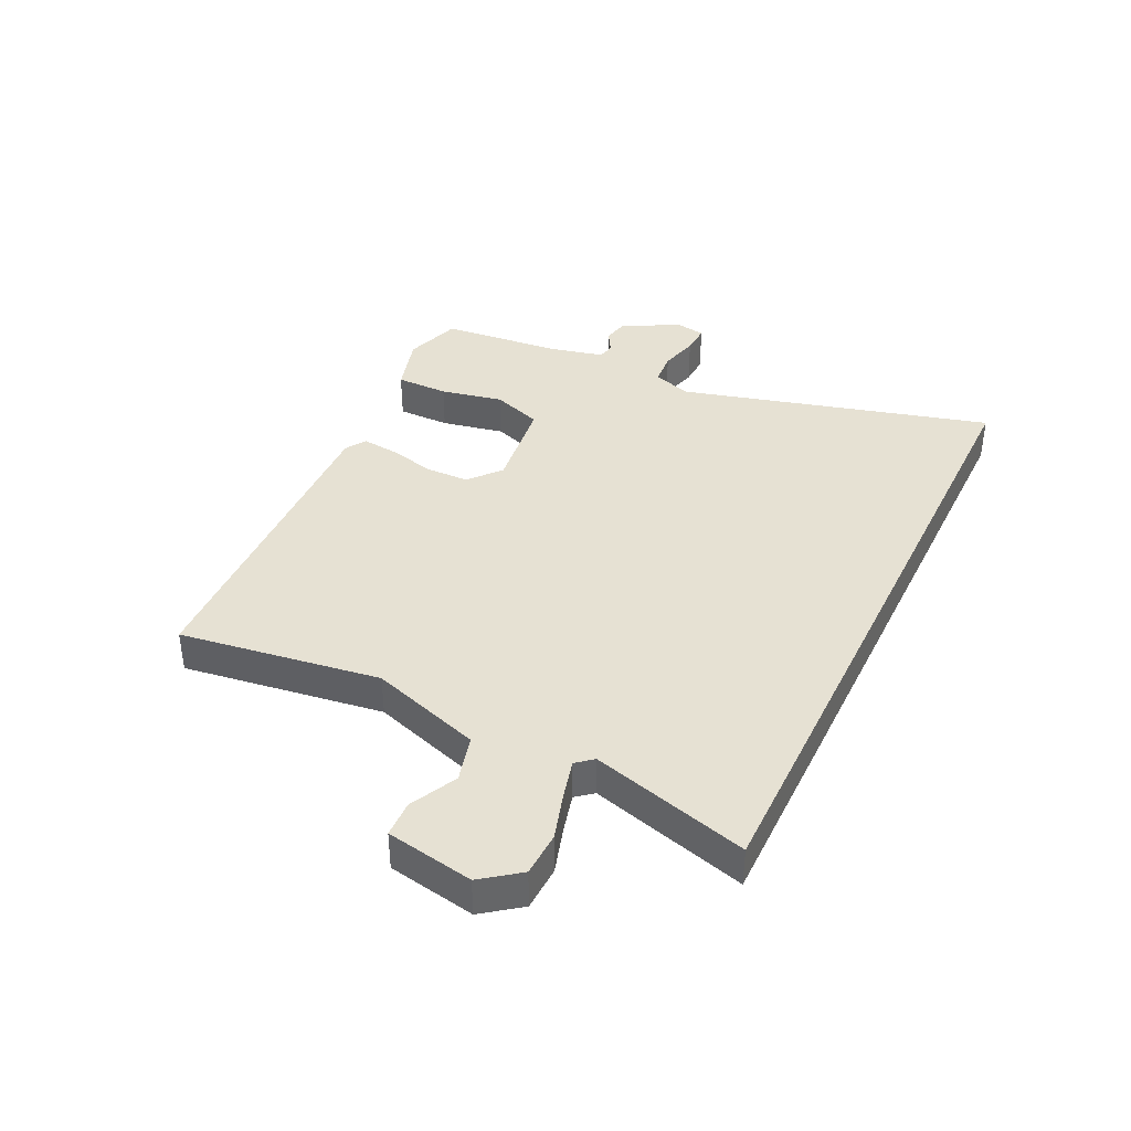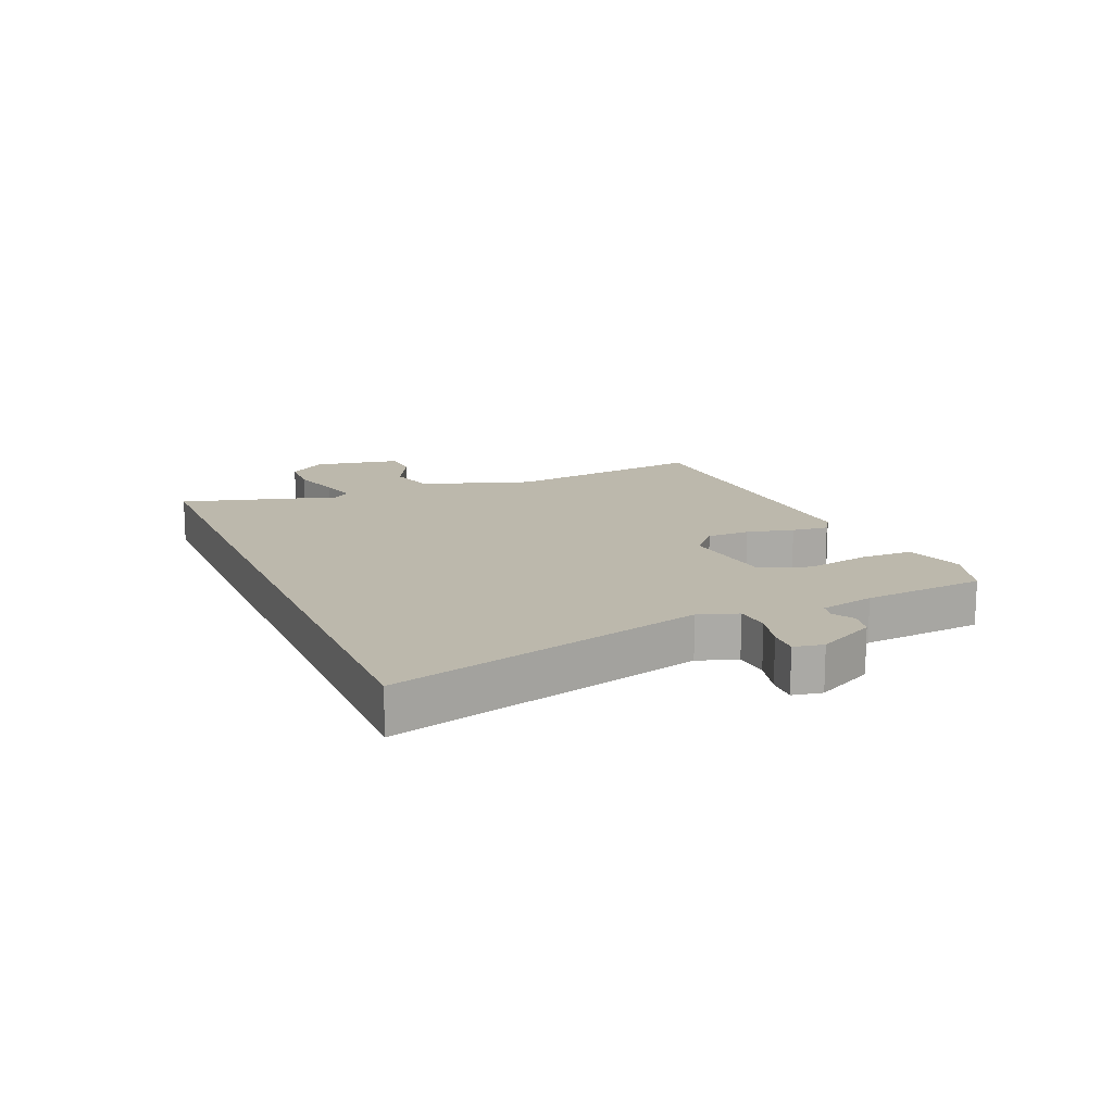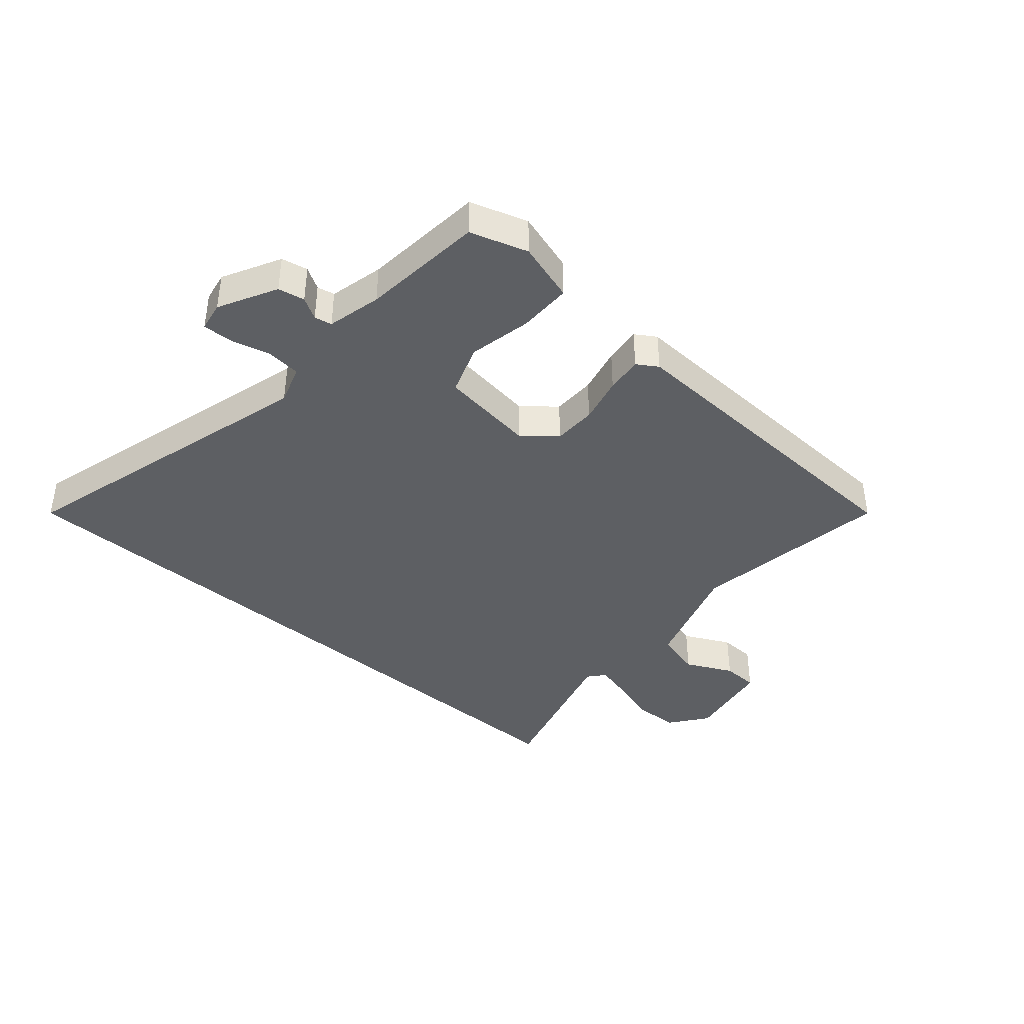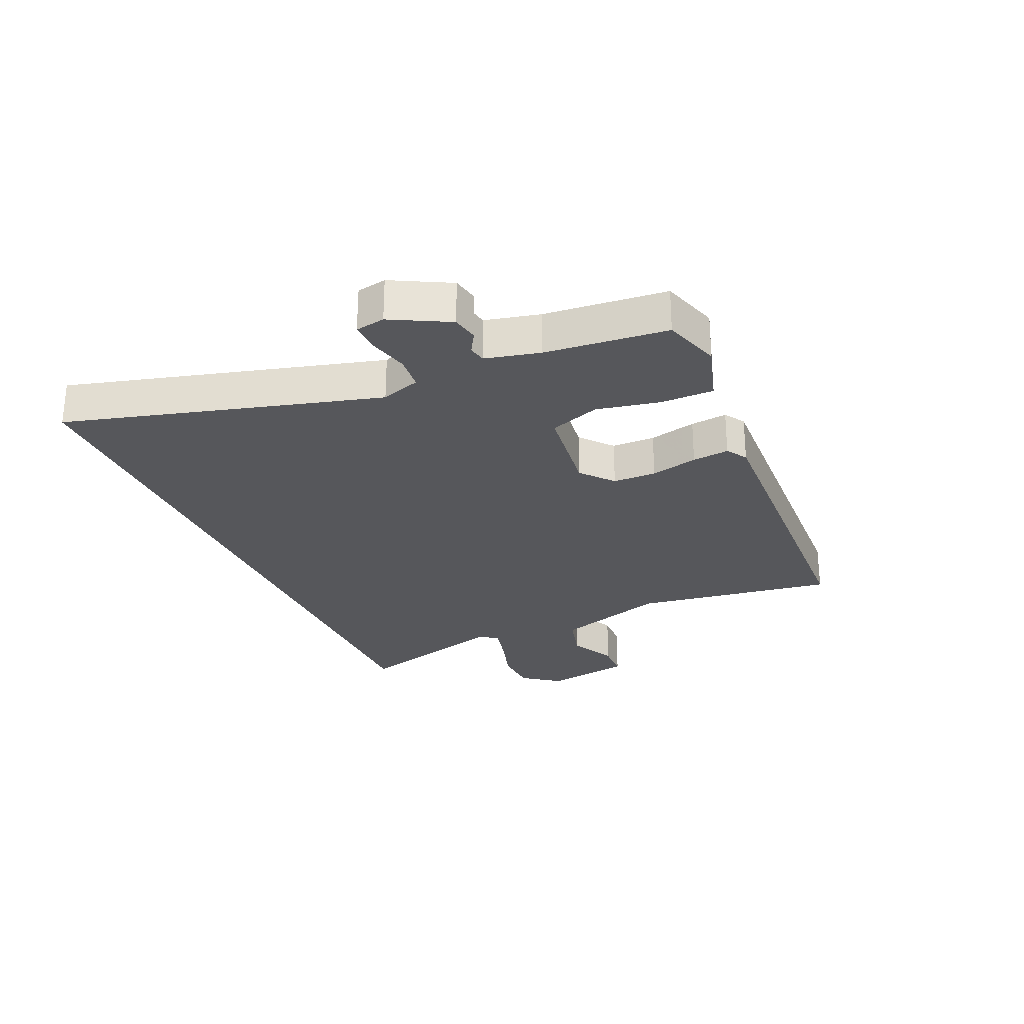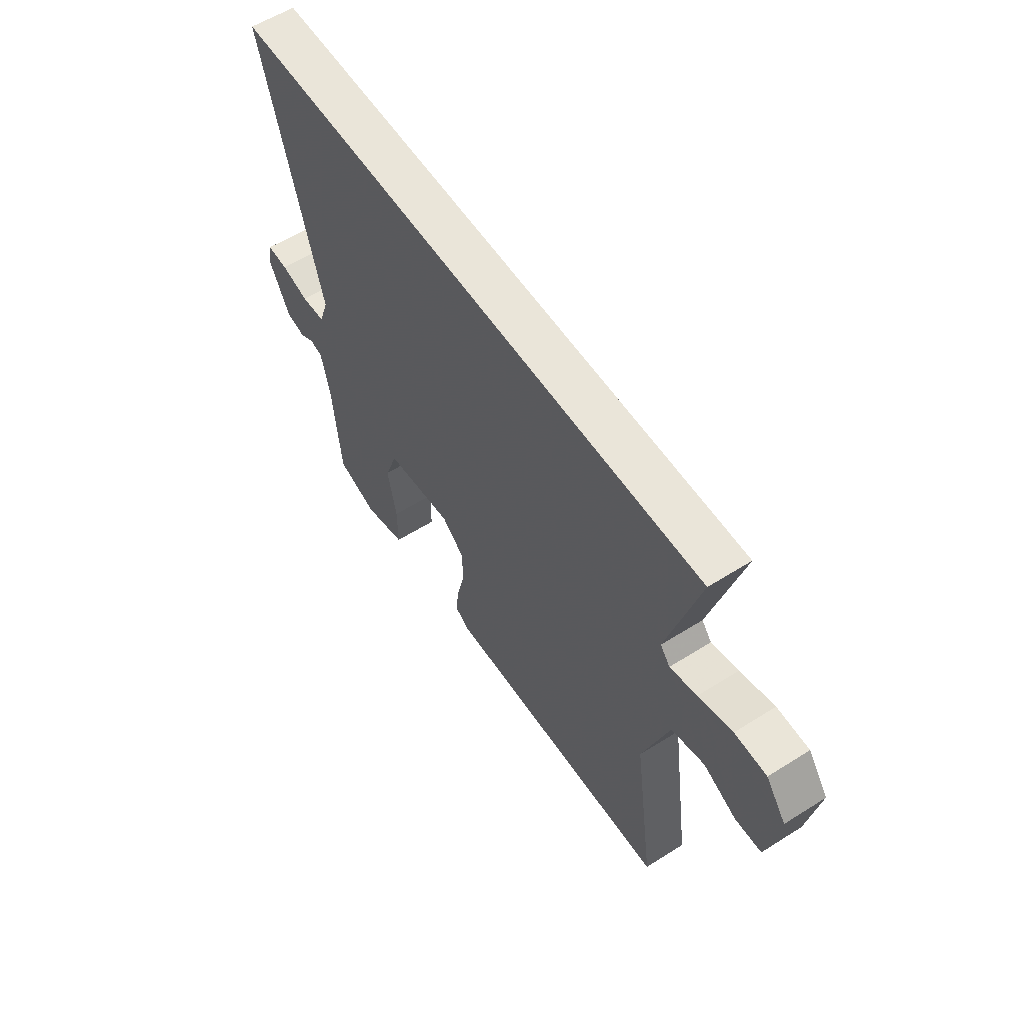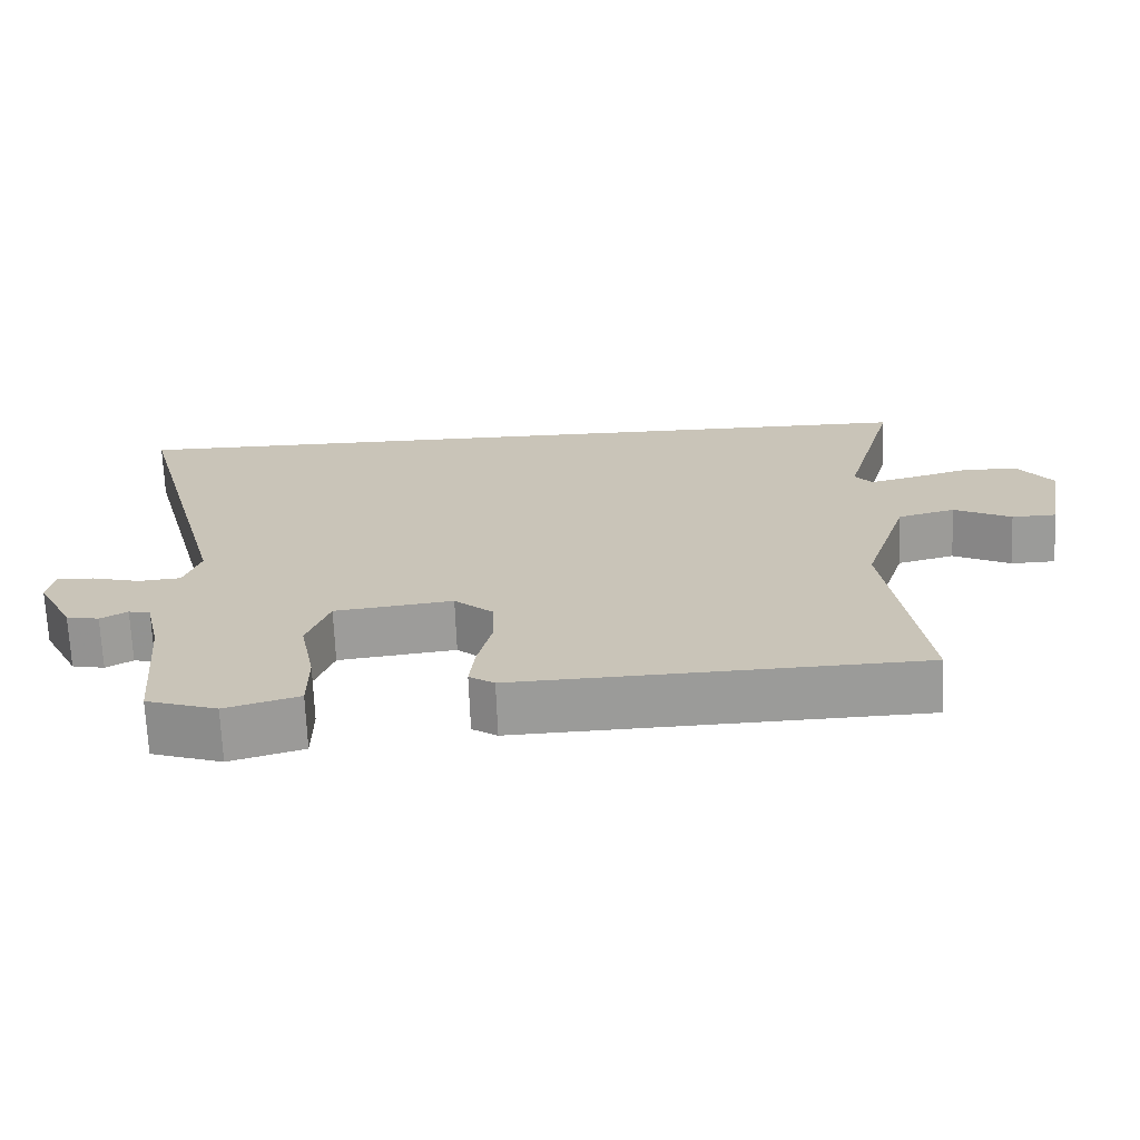
<metadata>
{"format":"obj","ext":"obj","renderer":"f3d","projection":"perspective","resolution":1024,"background":"white","views":[{"elev":38.8,"azim":-64.3,"up":"+Y"},{"elev":14.6,"azim":67.1,"up":"+Y"},{"elev":-40.1,"azim":138.8,"up":"+Y"},{"elev":-27.2,"azim":113.6,"up":"+Y"},{"elev":57.8,"azim":-123.2,"up":"+Z"},{"elev":-69.3,"azim":-177.7,"up":"+Z"}]}
</metadata>
<code>
v -0.502 0.07 -0.466
v -0.454 0.07 -0.131
v -0.515 0.07 0.054
v -0.593 0.07 0.075
v -0.671 0.07 0.036
v -0.732 0.07 0.038
v -0.759 0.07 0.184
v -0.712 0.07 0.247
v -0.637 0.07 0.25
v -0.557 0.07 0.226
v -0.494 0.07 0.21
v -0.471 0.07 0.238
v -0.545 0.07 0.5
v 0.602 0.07 0.5
v 0.462 0.07 -0.019
v 0.484 0.07 -0.084
v 0.541 0.07 -0.089
v 0.606 0.07 -0.072
v 0.656 0.07 -0.07
v 0.665 0.07 -0.119
v 0.615 0.07 -0.215
v 0.571 0.07 -0.224
v 0.535 0.07 -0.203
v 0.506 0.07 -0.209
v 0.485 0.07 -0.299
v 0.466 0.07 -0.502
v 0.371 0.07 -0.533
v 0.272 0.07 -0.504
v 0.272 0.07 -0.416
v 0.293 0.07 -0.311
v 0.263 0.07 -0.228
v 0.104 0.07 -0.208
v 0.051 0.07 -0.253
v 0.05 0.07 -0.325
v 0.069 0.07 -0.403
v 0.076 0.07 -0.464
v 0.042 0.07 -0.486
v -0.502 0 -0.466
v -0.454 0 -0.131
v -0.515 0 0.054
v -0.593 0 0.075
v -0.671 0 0.036
v -0.732 0 0.038
v -0.759 0 0.184
v -0.712 0 0.247
v -0.637 0 0.25
v -0.557 0 0.226
v -0.494 0 0.21
v -0.471 0 0.238
v -0.545 0 0.5
v 0.602 0 0.5
v 0.462 0 -0.019
v 0.484 0 -0.084
v 0.541 0 -0.089
v 0.606 0 -0.072
v 0.656 0 -0.07
v 0.665 0 -0.119
v 0.615 0 -0.215
v 0.571 0 -0.224
v 0.535 0 -0.203
v 0.506 0 -0.209
v 0.485 0 -0.299
v 0.466 0 -0.502
v 0.371 0 -0.533
v 0.272 0 -0.504
v 0.272 0 -0.416
v 0.293 0 -0.311
v 0.263 0 -0.228
v 0.104 0 -0.208
v 0.051 0 -0.253
v 0.05 0 -0.325
v 0.069 0 -0.403
v 0.076 0 -0.464
v 0.042 0 -0.486
f 37 1 2
f 36 37 2
f 35 36 2
f 34 35 2
f 33 34 2 3
f 32 33 3
f 31 32 3
f 28 29 30
f 27 28 30
f 26 27 30
f 25 26 30
f 24 25 30 31
f 23 24 31 3
f 21 22 23
f 20 21 23
f 19 20 23
f 18 19 23
f 17 18 23
f 16 17 23
f 12 13 14 15
f 11 12 15 16
f 23 3 4
f 16 23 4
f 11 16 4
f 10 11 4
f 8 9 10
f 7 8 10
f 6 7 10
f 5 6 10
f 4 5 10
f 39 38 74
f 39 74 73
f 39 73 72
f 39 72 71
f 40 39 71 70
f 40 70 69
f 40 69 68
f 67 66 65
f 67 65 64
f 67 64 63
f 67 63 62
f 68 67 62 61
f 40 68 61 60
f 60 59 58
f 60 58 57
f 60 57 56
f 60 56 55
f 60 55 54
f 60 54 53
f 52 51 50 49
f 53 52 49 48
f 41 40 60
f 41 60 53
f 41 53 48
f 41 48 47
f 47 46 45
f 47 45 44
f 47 44 43
f 47 43 42
f 47 42 41
f 1 38 39 2
f 2 39 40 3
f 3 40 41 4
f 4 41 42 5
f 5 42 43 6
f 6 43 44 7
f 7 44 45 8
f 8 45 46 9
f 9 46 47 10
f 10 47 48 11
f 11 48 49 12
f 12 49 50 13
f 13 50 51 14
f 14 51 52 15
f 15 52 53 16
f 16 53 54 17
f 17 54 55 18
f 18 55 56 19
f 19 56 57 20
f 20 57 58 21
f 21 58 59 22
f 22 59 60 23
f 23 60 61 24
f 24 61 62 25
f 25 62 63 26
f 26 63 64 27
f 27 64 65 28
f 28 65 66 29
f 29 66 67 30
f 30 67 68 31
f 31 68 69 32
f 32 69 70 33
f 33 70 71 34
f 34 71 72 35
f 35 72 73 36
f 36 73 74 37
f 37 74 38 1

</code>
